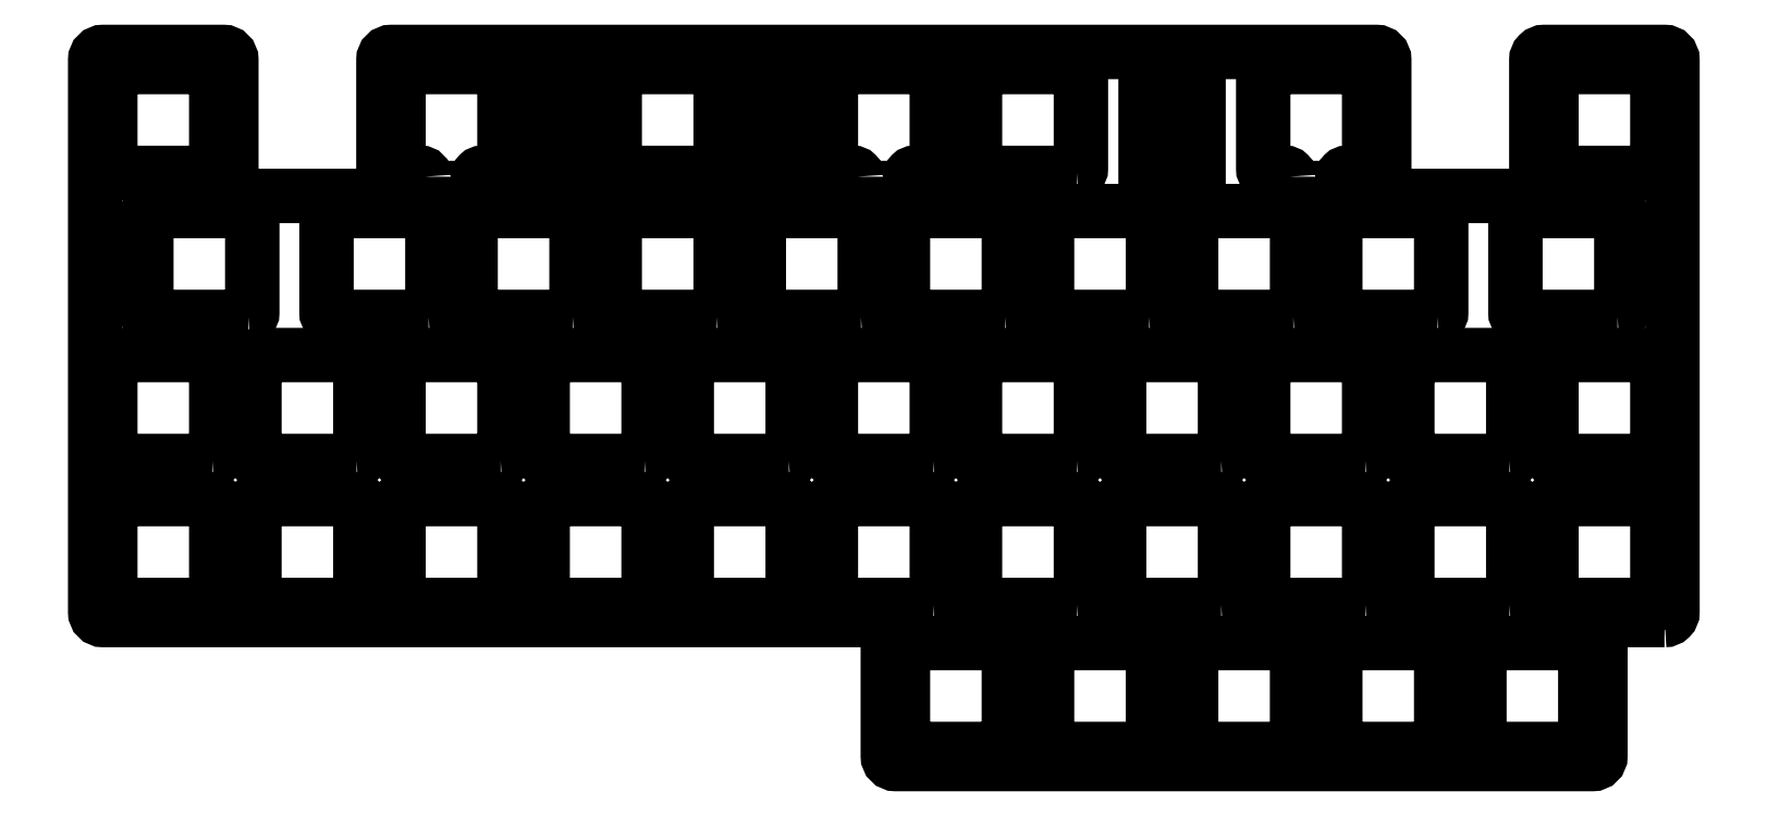
<metadata>
{"format":"dxf","ext":"dxf","renderer":"ezdxf+matplotlib","layout":"modelspace","background":"white","min_lineweight":24,"dpi":150}
</metadata>
<code>
0
SECTION
2
ENTITIES
0
LWPOLYLINE
8
0
90
16
70
1
43
0
10
-165.4
20
78.22
42
0.4142
10
-165.9
20
78.73
10
-168.4
20
78.73
42
-0.4142
10
-168.9
20
79.22
10
-168.9
20
92.22
42
-0.4142
10
-168.4
20
92.72
10
-155.4
20
92.73
42
-0.4142
10
-154.9
20
92.22
10
-154.9
20
79.22
42
-0.4142
10
-155.4
20
78.72
10
-157.9
20
78.72
42
0.4142
10
-158.4
20
78.22
10
-158.4
20
77.22
42
-0.4142
10
-158.9
20
76.72
10
-164.9
20
76.73
42
-0.4142
10
-165.4
20
77.22
0
LWPOLYLINE
8
0
90
16
70
1
43
0
10
-108.3
20
78.22
42
0.4142
10
-108.8
20
78.72
10
-111.3
20
78.72
42
-0.4142
10
-111.8
20
79.22
10
-111.8
20
92.22
42
-0.4142
10
-111.3
20
92.72
10
-98.28
20
92.72
42
-0.4142
10
-97.78
20
92.22
10
-97.78
20
79.22
42
-0.4142
10
-98.28
20
78.72
10
-100.8
20
78.72
42
0.4142
10
-101.3
20
78.22
10
-101.3
20
77.22
42
-0.4142
10
-101.8
20
76.72
10
-107.8
20
76.73
42
-0.4142
10
-108.3
20
77.22
0
LWPOLYLINE
8
0
90
16
70
1
43
0
10
-51.13
20
78.22
42
0.4142
10
-51.63
20
78.72
10
-54.13
20
78.72
42
-0.4142
10
-54.62
20
79.22
10
-54.62
20
92.22
42
-0.4142
10
-54.13
20
92.72
10
-41.12
20
92.73
42
-0.4142
10
-40.62
20
92.22
10
-40.62
20
79.22
42
-0.4142
10
-41.12
20
78.72
10
-43.63
20
78.72
42
0.4142
10
-44.13
20
78.22
10
-44.12
20
77.22
42
-0.4142
10
-44.62
20
76.72
10
-50.62
20
76.72
42
-0.4142
10
-51.13
20
77.22
0
LWPOLYLINE
8
0
90
32
70
1
43
0
10
-1.575
20
19.58
42
0.4142
10
-0.525
20
20.63
10
-0.525
20
93.67
42
0.4142
10
-1.575
20
94.72
10
-17.47
20
94.72
42
0.4142
10
-18.53
20
93.67
10
-18.52
20
76.73
42
-0.4142
10
-19.57
20
75.67
10
-37.57
20
75.68
42
-0.4142
10
-38.62
20
76.73
10
-38.62
20
93.67
42
0.4142
10
-39.67
20
94.72
10
-169.9
20
94.72
42
0.4142
10
-170.9
20
93.67
10
-170.9
20
76.73
42
-0.4142
10
-172
20
75.67
10
-190
20
75.67
42
-0.4142
10
-191
20
76.73
10
-191
20
93.67
42
0.4142
10
-192.1
20
94.72
10
-208
20
94.72
42
0.4142
10
-209
20
93.67
10
-209
20
20.62
42
0.4142
10
-208
20
19.58
10
-105.3
20
19.58
42
-0.4142
10
-104.2
20
18.53
10
-104.2
20
1.575
42
0.4142
10
-103.2
20
0.525
10
-11.1
20
0.525
42
0.4142
10
-10.05
20
1.575
10
-10.05
20
18.53
42
-0.4142
10
-9
20
19.58
0
LWPOLYLINE
8
0
90
8
70
1
43
0
10
-12.55
20
2.525
42
0.4142
10
-12.05
20
3.025
10
-12.05
20
16.02
42
0.4142
10
-12.55
20
16.52
10
-25.55
20
16.52
42
0.4142
10
-26.05
20
16.02
10
-26.05
20
3.025
42
0.4142
10
-25.55
20
2.525
0
LWPOLYLINE
8
0
90
8
70
1
43
0
10
-188.8
20
59.68
42
0.4142
10
-188.3
20
60.17
10
-188.3
20
73.17
42
0.4142
10
-188.8
20
73.68
10
-201.8
20
73.67
42
0.4142
10
-202.3
20
73.17
10
-202.3
20
60.17
42
0.4142
10
-201.8
20
59.67
0
LWPOLYLINE
8
0
90
8
70
1
43
0
10
-193.5
20
40.62
42
0.4142
10
-193
20
41.12
10
-193
20
54.13
42
0.4142
10
-193.5
20
54.63
10
-206.5
20
54.62
42
0.4142
10
-207
20
54.13
10
-207
20
41.12
42
0.4142
10
-206.5
20
40.63
0
LWPOLYLINE
8
0
90
8
70
1
43
0
10
-145.9
20
59.68
42
0.4142
10
-145.4
20
60.17
10
-145.4
20
73.17
42
0.4142
10
-145.9
20
73.68
10
-158.9
20
73.67
42
0.4142
10
-159.4
20
73.17
10
-159.4
20
60.17
42
0.4142
10
-158.9
20
59.67
0
LWPOLYLINE
8
0
90
8
70
1
43
0
10
-3.025
20
21.58
42
0.4142
10
-2.525
20
22.07
10
-2.525
20
35.08
42
0.4142
10
-3.025
20
35.58
10
-16.02
20
35.58
42
0.4142
10
-16.53
20
35.08
10
-16.52
20
22.07
42
0.4142
10
-16.02
20
21.58
0
LWPOLYLINE
8
0
90
8
70
1
43
0
10
-174.5
20
40.62
42
0.4142
10
-174
20
41.12
10
-174
20
54.13
42
0.4142
10
-174.5
20
54.63
10
-187.5
20
54.62
42
0.4142
10
-188
20
54.13
10
-188
20
41.12
42
0.4142
10
-187.5
20
40.62
0
LWPOLYLINE
8
0
90
8
70
1
43
0
10
-41.12
20
21.58
42
0.4142
10
-40.62
20
22.07
10
-40.62
20
35.08
42
0.4142
10
-41.12
20
35.58
10
-54.13
20
35.58
42
0.4142
10
-54.62
20
35.08
10
-54.62
20
22.07
42
0.4142
10
-54.13
20
21.58
0
LWPOLYLINE
8
0
90
8
70
1
43
0
10
-41.12
20
40.62
42
0.4142
10
-40.62
20
41.12
10
-40.62
20
54.13
42
0.4142
10
-41.12
20
54.62
10
-54.13
20
54.62
42
0.4142
10
-54.62
20
54.13
10
-54.62
20
41.12
42
0.4142
10
-54.13
20
40.62
0
LWPOLYLINE
8
0
90
8
70
1
43
0
10
-7.787
20
59.68
42
0.4142
10
-7.287
20
60.17
10
-7.287
20
73.17
42
0.4142
10
-7.787
20
73.67
10
-20.79
20
73.67
42
0.4142
10
-21.29
20
73.17
10
-21.29
20
60.17
42
0.4142
10
-20.79
20
59.68
0
LWPOLYLINE
8
0
90
8
70
1
43
0
10
-50.65
20
2.525
42
0.4142
10
-50.15
20
3.025
10
-50.15
20
16.02
42
0.4142
10
-50.65
20
16.52
10
-63.65
20
16.52
42
0.4142
10
-64.15
20
16.02
10
-64.15
20
3.025
42
0.4142
10
-63.65
20
2.525
0
LWPOLYLINE
8
0
90
8
70
1
43
0
10
-136.4
20
40.62
42
0.4142
10
-135.9
20
41.12
10
-135.9
20
54.13
42
0.4142
10
-136.4
20
54.63
10
-149.4
20
54.62
42
0.4142
10
-149.9
20
54.13
10
-149.9
20
41.12
42
0.4142
10
-149.4
20
40.62
0
LWPOLYLINE
8
0
90
8
70
1
43
0
10
-174.5
20
21.58
42
0.4142
10
-174
20
22.07
10
-174
20
35.08
42
0.4142
10
-174.5
20
35.58
10
-187.5
20
35.58
42
0.4142
10
-188
20
35.08
10
-188
20
22.07
42
0.4142
10
-187.5
20
21.57
0
LWPOLYLINE
8
0
90
8
70
1
43
0
10
-98.28
20
40.62
42
0.4142
10
-97.78
20
41.12
10
-97.78
20
54.13
42
0.4142
10
-98.28
20
54.62
10
-111.3
20
54.62
42
0.4142
10
-111.8
20
54.13
10
-111.8
20
41.12
42
0.4142
10
-111.3
20
40.62
0
LWPOLYLINE
8
0
90
8
70
1
43
0
10
-31.6
20
2.525
42
0.4142
10
-31.1
20
3.025
10
-31.1
20
16.02
42
0.4142
10
-31.6
20
16.52
10
-44.6
20
16.52
42
0.4142
10
-45.1
20
16.02
10
-45.1
20
3.025
42
0.4142
10
-44.6
20
2.525
0
LWPOLYLINE
8
0
90
8
70
1
43
0
10
-79.22
20
78.72
42
0.4142
10
-78.72
20
79.22
10
-78.72
20
92.22
42
0.4142
10
-79.22
20
92.73
10
-92.22
20
92.72
42
0.4142
10
-92.72
20
92.22
10
-92.72
20
79.22
42
0.4142
10
-92.22
20
78.73
0
LWPOLYLINE
8
0
90
8
70
1
43
0
10
-69.7
20
59.68
42
0.4142
10
-69.2
20
60.17
10
-69.2
20
73.17
42
0.4142
10
-69.7
20
73.67
10
-82.7
20
73.67
42
0.4142
10
-83.2
20
73.17
10
-83.2
20
60.17
42
0.4142
10
-82.7
20
59.67
0
LWPOLYLINE
8
0
90
8
70
1
43
0
10
-3.025
20
78.72
42
0.4142
10
-2.525
20
79.22
10
-2.525
20
92.22
42
0.4142
10
-3.025
20
92.73
10
-16.02
20
92.72
42
0.4142
10
-16.52
20
92.22
10
-16.52
20
79.22
42
0.4142
10
-16.02
20
78.72
0
LWPOLYLINE
8
0
90
8
70
1
43
0
10
-107.8
20
59.68
42
0.4142
10
-107.3
20
60.17
10
-107.3
20
73.17
42
0.4142
10
-107.8
20
73.67
10
-120.8
20
73.67
42
0.4142
10
-121.3
20
73.17
10
-121.3
20
60.17
42
0.4142
10
-120.8
20
59.67
0
LWPOLYLINE
8
0
90
8
70
1
43
0
10
-126.9
20
78.72
42
0.4142
10
-126.4
20
79.22
10
-126.3
20
92.22
42
0.4142
10
-126.9
20
92.73
10
-139.8
20
92.72
42
0.4142
10
-140.3
20
92.22
10
-140.3
20
79.22
42
0.4142
10
-139.8
20
78.72
0
LWPOLYLINE
8
0
90
8
70
1
43
0
10
-88.75
20
59.68
42
0.4142
10
-88.25
20
60.17
10
-88.25
20
73.17
42
0.4142
10
-88.75
20
73.68
10
-101.8
20
73.67
42
0.4142
10
-102.3
20
73.17
10
-102.2
20
60.17
42
0.4142
10
-101.8
20
59.68
0
LWPOLYLINE
8
0
90
8
70
1
43
0
10
-88.75
20
2.525
42
0.4142
10
-88.25
20
3.025
10
-88.25
20
16.02
42
0.4142
10
-88.75
20
16.52
10
-101.8
20
16.52
42
0.4142
10
-102.3
20
16.02
10
-102.3
20
3.025
42
0.4142
10
-101.8
20
2.525
0
LWPOLYLINE
8
0
90
8
70
1
43
0
10
-148.3
20
91.72
42
0.4142
10
-148.8
20
91.23
10
-148.8
20
77.22
42
0.4142
10
-148.3
20
76.73
10
-142.3
20
76.72
42
0.4142
10
-141.8
20
77.22
10
-141.8
20
91.23
42
0.4142
10
-142.3
20
91.73
0
LWPOLYLINE
8
0
90
8
70
1
43
0
10
-165
20
59.68
42
0.4142
10
-164.5
20
60.17
10
-164.4
20
73.17
42
0.4142
10
-165
20
73.68
10
-178
20
73.67
42
0.4142
10
-178.5
20
73.17
10
-178.5
20
60.17
42
0.4142
10
-178
20
59.67
0
LWPOLYLINE
8
0
90
8
70
1
43
0
10
-69.67
20
91.72
42
0.4142
10
-70.17
20
91.23
10
-70.17
20
77.22
42
0.4142
10
-69.67
20
76.73
10
-63.67
20
76.72
42
0.4142
10
-63.17
20
77.22
10
-63.17
20
91.23
42
0.4142
10
-63.67
20
91.72
0
LWPOLYLINE
8
0
90
8
70
1
43
0
10
-22.07
20
40.62
42
0.4142
10
-21.58
20
41.12
10
-21.58
20
54.13
42
0.4142
10
-22.07
20
54.62
10
-35.08
20
54.62
42
0.4142
10
-35.58
20
54.13
10
-35.58
20
41.12
42
0.4142
10
-35.08
20
40.62
0
LWPOLYLINE
8
0
90
8
70
1
43
0
10
-193.5
20
21.58
42
0.4142
10
-193
20
22.07
10
-193
20
35.08
42
0.4142
10
-193.5
20
35.58
10
-206.5
20
35.58
42
0.4142
10
-207
20
35.08
10
-207
20
22.07
42
0.4142
10
-206.5
20
21.58
0
LWPOLYLINE
8
0
90
8
70
1
43
0
10
-22.07
20
21.58
42
0.4142
10
-21.58
20
22.07
10
-21.58
20
35.08
42
0.4142
10
-22.07
20
35.58
10
-35.08
20
35.58
42
0.4142
10
-35.58
20
35.08
10
-35.58
20
22.07
42
0.4142
10
-35.08
20
21.57
0
LWPOLYLINE
8
0
90
8
70
1
43
0
10
-60.17
20
40.62
42
0.4142
10
-59.68
20
41.12
10
-59.68
20
54.13
42
0.4142
10
-60.17
20
54.62
10
-73.17
20
54.62
42
0.4142
10
-73.67
20
54.13
10
-73.67
20
41.12
42
0.4142
10
-73.17
20
40.62
0
LWPOLYLINE
8
0
90
8
70
1
43
0
10
-155.4
20
21.58
42
0.4142
10
-154.9
20
22.07
10
-154.9
20
35.08
42
0.4142
10
-155.4
20
35.58
10
-168.4
20
35.58
42
0.4142
10
-168.9
20
35.08
10
-168.9
20
22.07
42
0.4142
10
-168.4
20
21.57
0
LWPOLYLINE
8
0
90
8
70
1
43
0
10
-60.17
20
21.58
42
0.4142
10
-59.68
20
22.07
10
-59.68
20
35.08
42
0.4142
10
-60.17
20
35.58
10
-73.17
20
35.58
42
0.4142
10
-73.67
20
35.08
10
-73.67
20
22.07
42
0.4142
10
-73.17
20
21.58
0
LWPOLYLINE
8
0
90
8
70
1
43
0
10
-79.22
20
21.58
42
0.4142
10
-78.73
20
22.07
10
-78.72
20
35.08
42
0.4142
10
-79.22
20
35.58
10
-92.22
20
35.58
42
0.4142
10
-92.73
20
35.08
10
-92.72
20
22.07
42
0.4142
10
-92.22
20
21.58
0
LWPOLYLINE
8
0
90
8
70
1
43
0
10
-98.28
20
21.58
42
0.4142
10
-97.78
20
22.07
10
-97.78
20
35.08
42
0.4142
10
-98.28
20
35.57
10
-111.3
20
35.58
42
0.4142
10
-111.8
20
35.08
10
-111.8
20
22.07
42
0.4142
10
-111.3
20
21.57
0
LWPOLYLINE
8
0
90
8
70
1
43
0
10
-69.7
20
2.525
42
0.4142
10
-69.2
20
3.025
10
-69.2
20
16.02
42
0.4142
10
-69.7
20
16.52
10
-82.7
20
16.52
42
0.4142
10
-83.2
20
16.02
10
-83.2
20
3.025
42
0.4142
10
-82.7
20
2.525
0
LWPOLYLINE
8
0
90
8
70
1
43
0
10
-193.5
20
78.72
42
0.4142
10
-193
20
79.22
10
-193
20
92.22
42
0.4142
10
-193.5
20
92.73
10
-206.5
20
92.72
42
0.4142
10
-207
20
92.22
10
-207
20
79.22
42
0.4142
10
-206.5
20
78.73
0
LWPOLYLINE
8
0
90
8
70
1
43
0
10
-124.4
20
91.72
42
0.4142
10
-124.9
20
91.23
10
-124.9
20
77.22
42
0.4142
10
-124.4
20
76.73
10
-118.4
20
76.72
42
0.4142
10
-117.9
20
77.22
10
-117.9
20
91.23
42
0.4142
10
-118.4
20
91.72
0
LWPOLYLINE
8
0
90
8
70
1
43
0
10
-50.65
20
59.68
42
0.4142
10
-50.15
20
60.17
10
-50.15
20
73.17
42
0.4142
10
-50.65
20
73.67
10
-63.65
20
73.67
42
0.4142
10
-64.15
20
73.17
10
-64.15
20
60.17
42
0.4142
10
-63.65
20
59.68
0
LWPOLYLINE
8
0
90
8
70
1
43
0
10
-117.3
20
40.62
42
0.4142
10
-116.8
20
41.12
10
-116.8
20
54.13
42
0.4142
10
-117.3
20
54.63
10
-130.3
20
54.62
42
0.4142
10
-130.8
20
54.13
10
-130.8
20
41.12
42
0.4142
10
-130.3
20
40.62
0
LWPOLYLINE
8
0
90
8
70
1
43
0
10
-155.4
20
40.62
42
0.4142
10
-154.9
20
41.12
10
-154.9
20
54.13
42
0.4142
10
-155.4
20
54.63
10
-168.4
20
54.62
42
0.4142
10
-168.9
20
54.13
10
-168.9
20
41.12
42
0.4142
10
-168.4
20
40.62
0
LWPOLYLINE
8
0
90
8
70
1
43
0
10
-126.9
20
59.68
42
0.4142
10
-126.4
20
60.17
10
-126.4
20
73.17
42
0.4142
10
-126.9
20
73.68
10
-139.8
20
73.67
42
0.4142
10
-140.3
20
73.17
10
-140.3
20
60.17
42
0.4142
10
-139.8
20
59.67
0
LWPOLYLINE
8
0
90
8
70
1
43
0
10
-31.6
20
59.68
42
0.4142
10
-31.1
20
60.17
10
-31.1
20
73.17
42
0.4142
10
-31.6
20
73.67
10
-44.6
20
73.67
42
0.4142
10
-45.1
20
73.17
10
-45.1
20
60.17
42
0.4142
10
-44.6
20
59.67
0
LWPOLYLINE
8
0
90
8
70
1
43
0
10
-136.4
20
21.58
42
0.4142
10
-135.9
20
22.07
10
-135.9
20
35.08
42
0.4142
10
-136.4
20
35.58
10
-149.4
20
35.58
42
0.4142
10
-149.9
20
35.08
10
-149.9
20
22.07
42
0.4142
10
-149.4
20
21.57
0
LWPOLYLINE
8
0
90
8
70
1
43
0
10
-117.3
20
21.58
42
0.4142
10
-116.8
20
22.07
10
-116.8
20
35.08
42
0.4142
10
-117.3
20
35.58
10
-130.3
20
35.58
42
0.4142
10
-130.8
20
35.08
10
-130.8
20
22.07
42
0.4142
10
-130.3
20
21.57
0
LWPOLYLINE
8
0
90
8
70
1
43
0
10
-79.22
20
40.62
42
0.4142
10
-78.72
20
41.12
10
-78.72
20
54.13
42
0.4142
10
-79.22
20
54.62
10
-92.22
20
54.62
42
0.4142
10
-92.73
20
54.13
10
-92.72
20
41.12
42
0.4142
10
-92.22
20
40.63
0
LWPOLYLINE
8
0
90
8
70
1
43
0
10
-3.025
20
40.62
42
0.4142
10
-2.525
20
41.12
10
-2.525
20
54.13
42
0.4142
10
-3.025
20
54.62
10
-16.02
20
54.62
42
0.4142
10
-16.52
20
54.13
10
-16.52
20
41.12
42
0.4142
10
-16.02
20
40.62
0
ENDSEC
0
EOF

</code>
